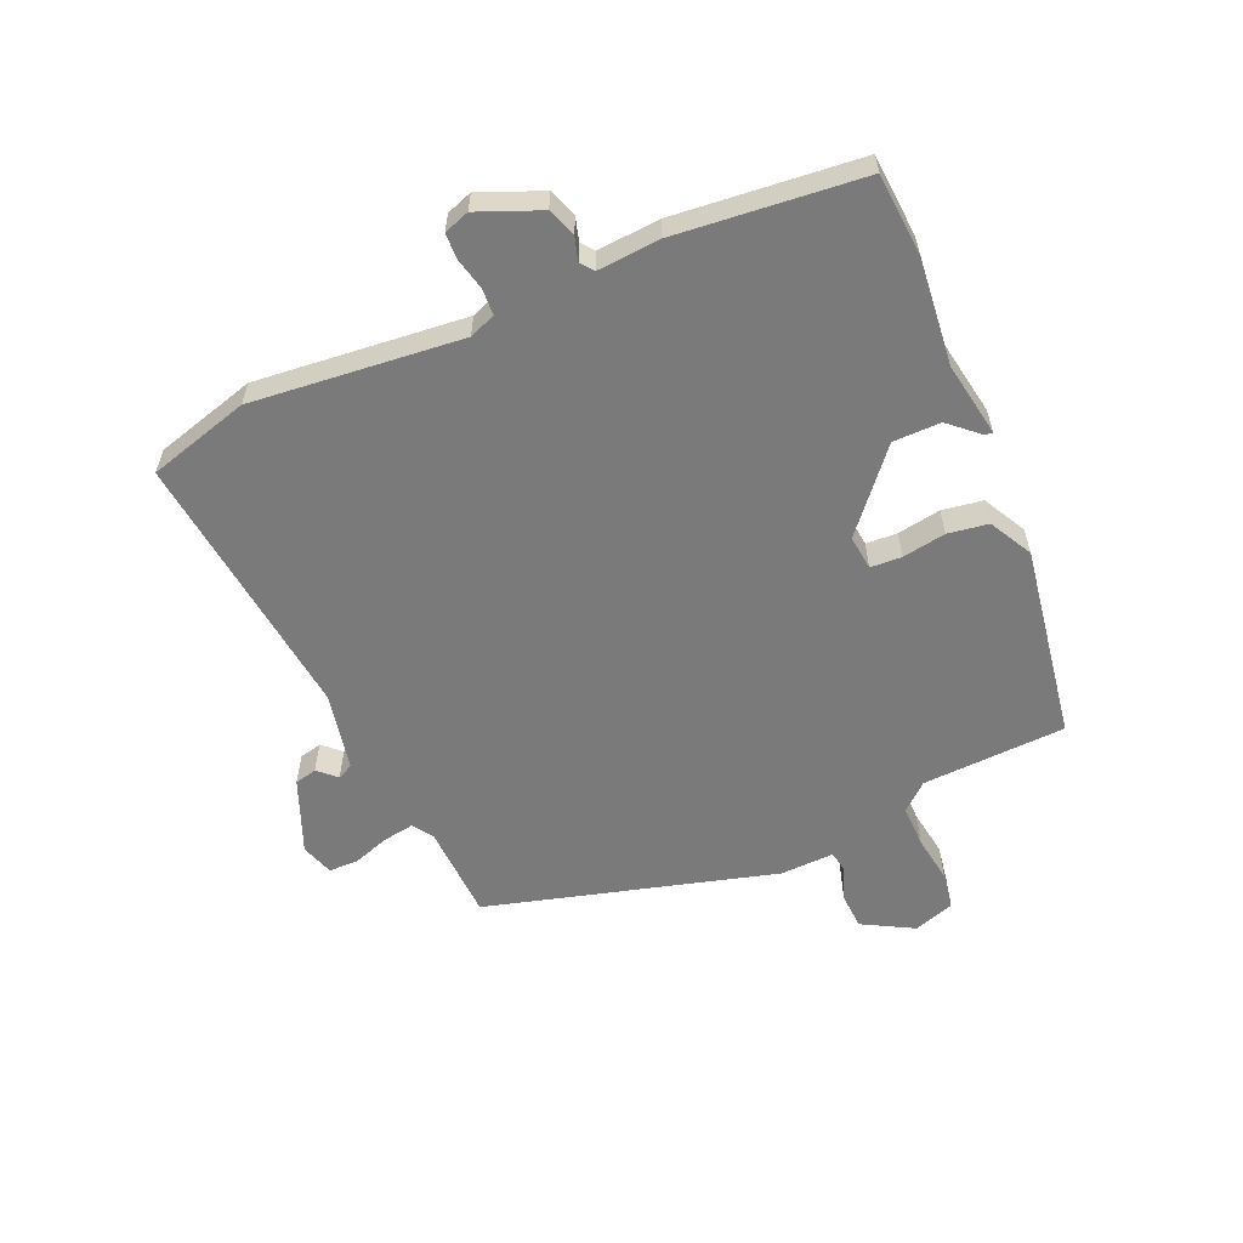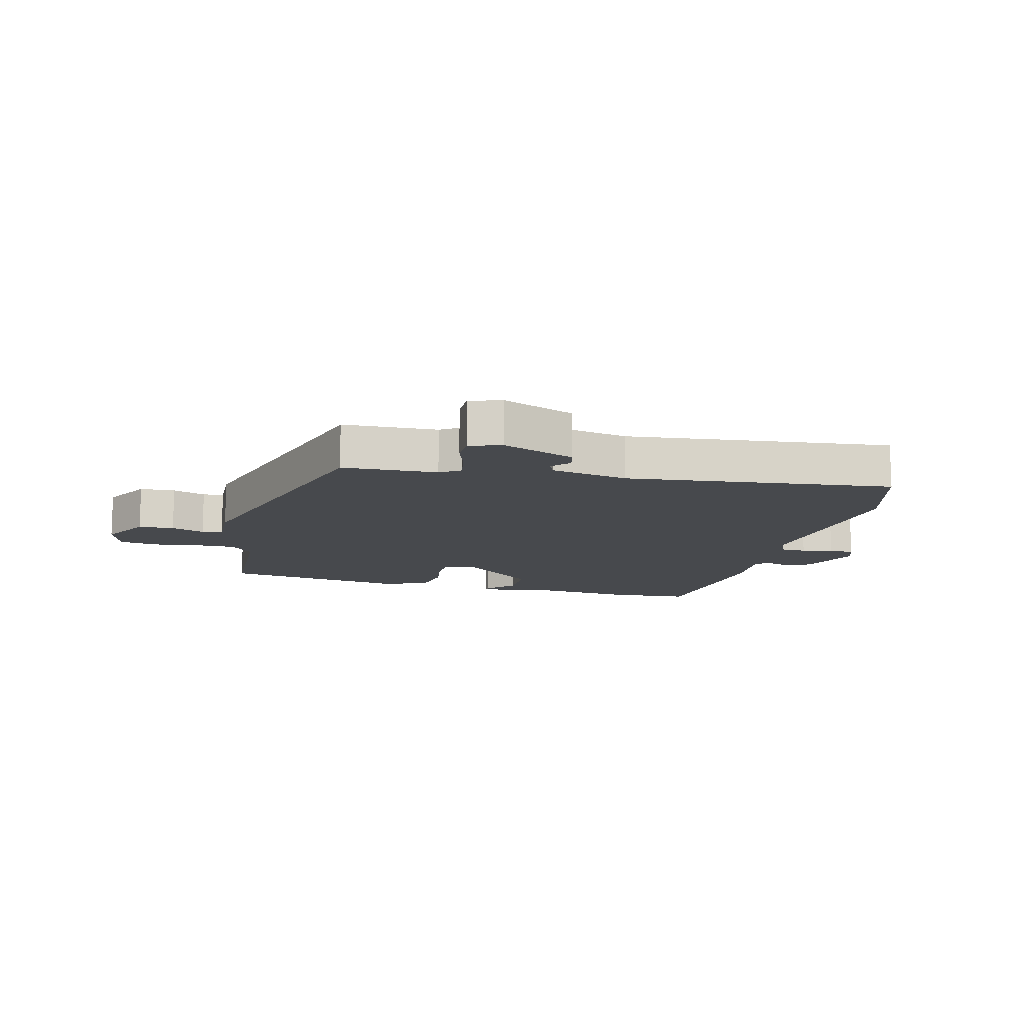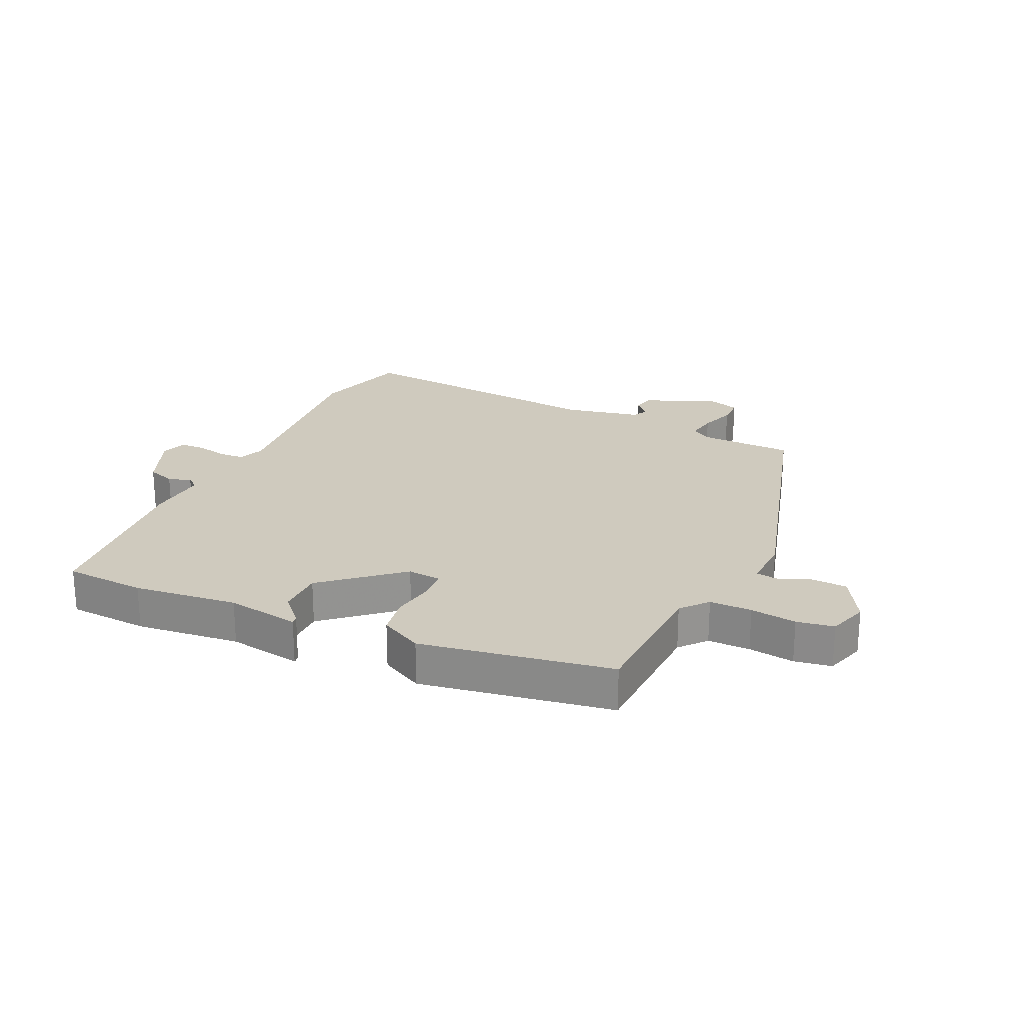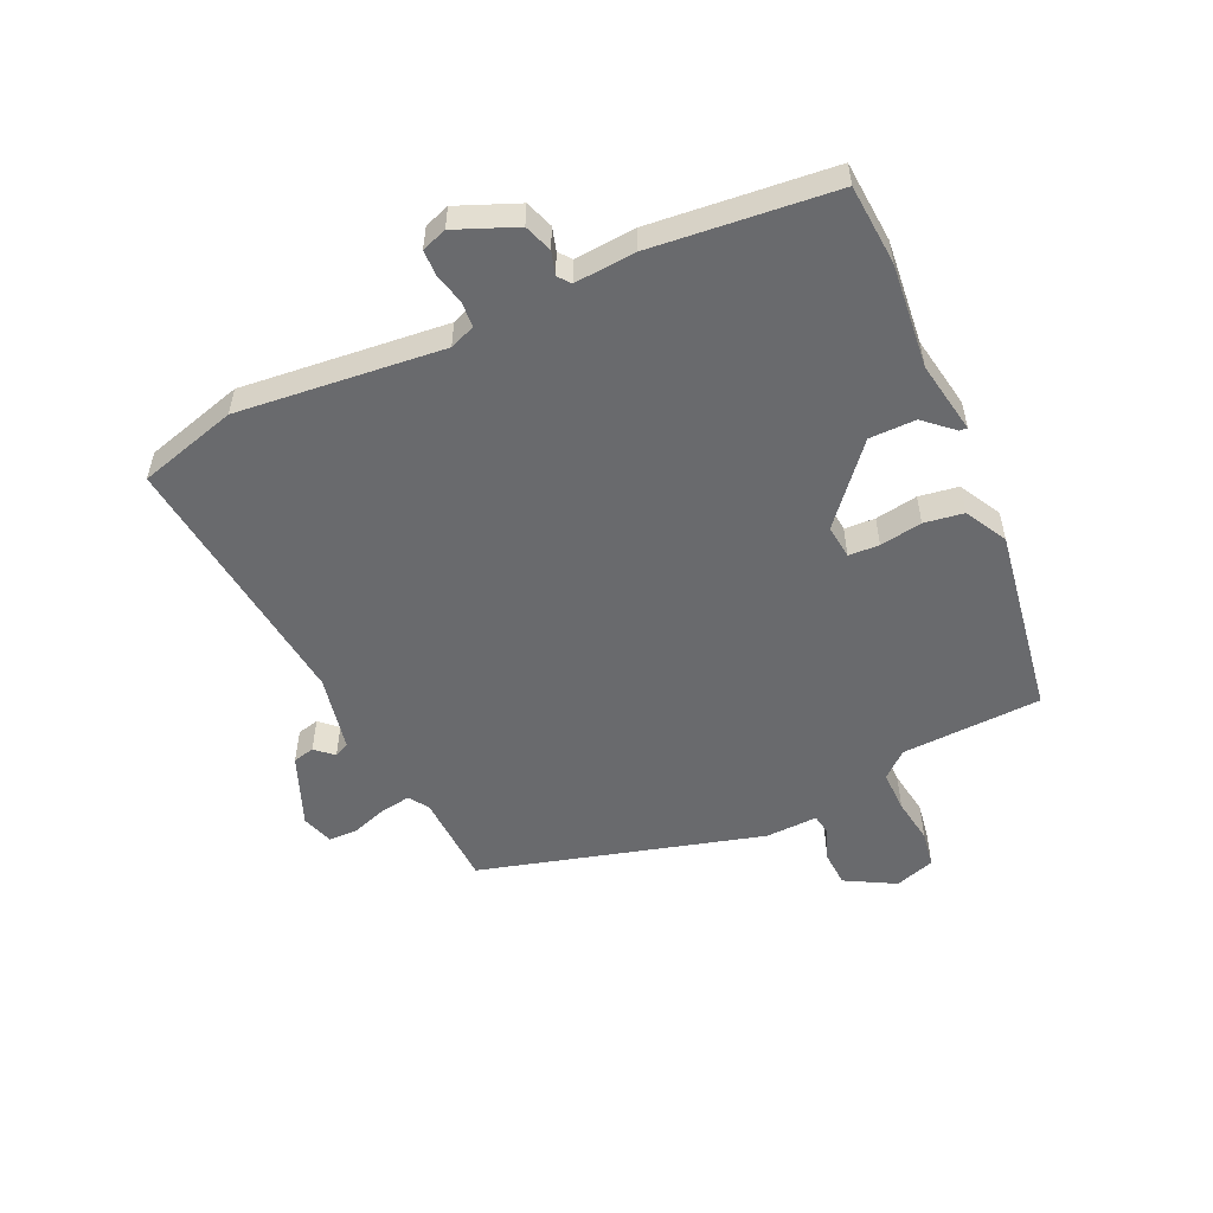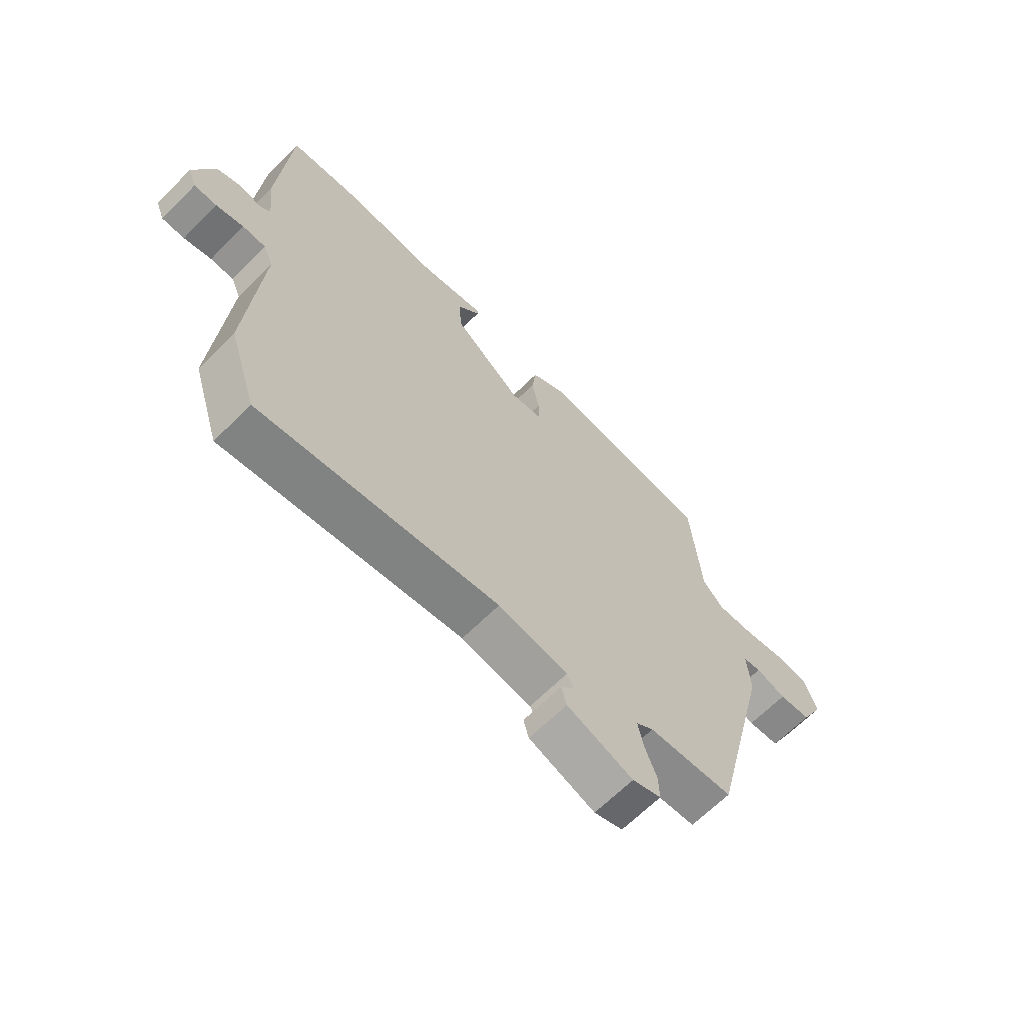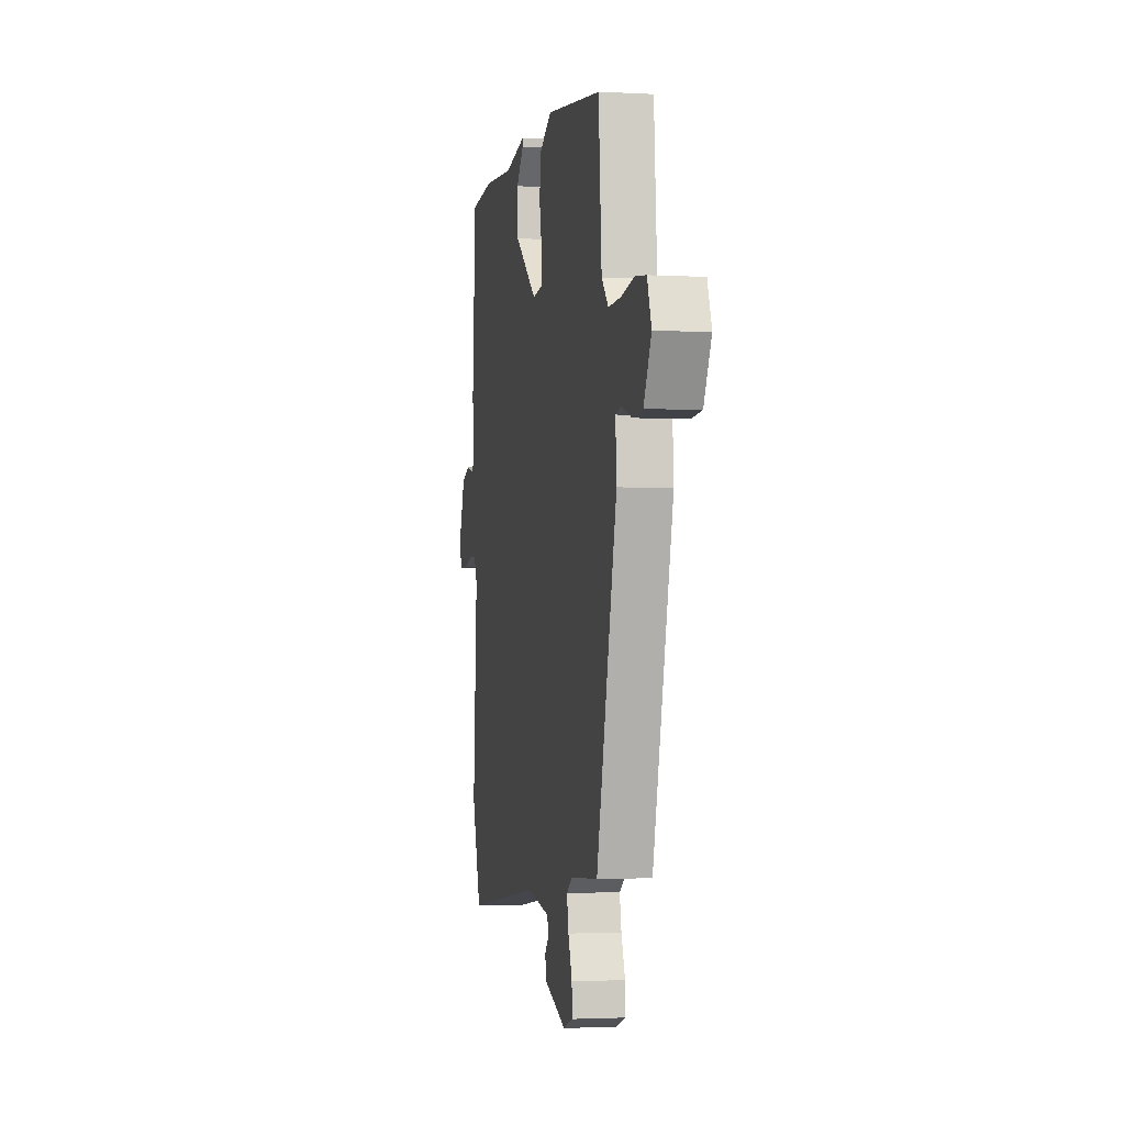
<metadata>
{"format":"obj","ext":"obj","renderer":"f3d","projection":"perspective","resolution":1024,"background":"white","views":[{"elev":-58.1,"azim":-68.3,"up":"+Y"},{"elev":-12.1,"azim":164.0,"up":"+Y"},{"elev":23.2,"azim":22.6,"up":"+Y"},{"elev":-53.1,"azim":-67.2,"up":"+Y"},{"elev":-66.0,"azim":-45.1,"up":"+Z"},{"elev":-2.1,"azim":78.9,"up":"+Z"}]}
</metadata>
<code>
v -0.513 0.07 0.499
v -0.379 0.07 0.513
v -0.206 0.07 0.501
v -0.085 0.07 0.526
v -0.086 0.07 0.513
v -0.127 0.07 0.464
v -0.124 0.07 0.387
v 0.005 0.07 0.284
v 0.061 0.07 0.292
v 0.062 0.07 0.343
v 0.048 0.07 0.413
v 0.056 0.07 0.479
v 0.125 0.07 0.519
v 0.443 0.07 0.479
v 0.461 0.07 0.246
v 0.5 0.07 0.204
v 0.57 0.07 0.207
v 0.646 0.07 0.221
v 0.708 0.07 0.213
v 0.732 0.07 0.147
v 0.689 0.07 0.063
v 0.63 0.07 0.058
v 0.574 0.07 0.077
v 0.54 0.07 0.07
v 0.546 0.07 -0.017
v 0.431 0.07 -0.491
v 0.274 0.07 -0.502
v 0.242 0.07 -0.525
v 0.252 0.07 -0.576
v 0.274 0.07 -0.635
v 0.275 0.07 -0.683
v 0.222 0.07 -0.702
v 0.1 0.07 -0.657
v 0.09 0.07 -0.621
v 0.116 0.07 -0.591
v 0.103 0.07 -0.566
v -0.026 0.07 -0.544
v -0.466 0.07 -0.607
v -0.518 0.07 -0.444
v -0.495 0.07 -0.102
v -0.513 0.07 -0.06
v -0.556 0.07 -0.059
v -0.607 0.07 -0.073
v -0.649 0.07 -0.073
v -0.665 0.07 -0.032
v -0.627 0.07 0.07
v -0.581 0.07 0.088
v -0.542 0.07 0.078
v -0.522 0.07 0.095
v -0.533 0.07 0.196
v -0.513 0 0.499
v -0.379 0 0.513
v -0.206 0 0.501
v -0.085 0 0.526
v -0.086 0 0.513
v -0.127 0 0.464
v -0.124 0 0.387
v 0.005 0 0.284
v 0.061 0 0.292
v 0.062 0 0.343
v 0.048 0 0.413
v 0.056 0 0.479
v 0.125 0 0.519
v 0.443 0 0.479
v 0.461 0 0.246
v 0.5 0 0.204
v 0.57 0 0.207
v 0.646 0 0.221
v 0.708 0 0.213
v 0.732 0 0.147
v 0.689 0 0.063
v 0.63 0 0.058
v 0.574 0 0.077
v 0.54 0 0.07
v 0.546 0 -0.017
v 0.431 0 -0.491
v 0.274 0 -0.502
v 0.242 0 -0.525
v 0.252 0 -0.576
v 0.274 0 -0.635
v 0.275 0 -0.683
v 0.222 0 -0.702
v 0.1 0 -0.657
v 0.09 0 -0.621
v 0.116 0 -0.591
v 0.103 0 -0.566
v -0.026 0 -0.544
v -0.466 0 -0.607
v -0.518 0 -0.444
v -0.495 0 -0.102
v -0.513 0 -0.06
v -0.556 0 -0.059
v -0.607 0 -0.073
v -0.649 0 -0.073
v -0.665 0 -0.032
v -0.627 0 0.07
v -0.581 0 0.088
v -0.542 0 0.078
v -0.522 0 0.095
v -0.533 0 0.196
f 49 50 1 2
f 45 46 47 48
f 45 48 49
f 42 43 44 45
f 41 42 45 49
f 40 41 49 2
f 37 38 39 40
f 36 37 40 2
f 32 33 34 35
f 29 30 31 32
f 28 29 32 35
f 27 28 35 36
f 24 25 26 27
f 20 21 22 23
f 20 23 24
f 17 18 19 20
f 16 17 20 24
f 15 16 24 27
f 10 11 12 13
f 9 10 13 14
f 3 4 5 6
f 3 6 7
f 2 3 7
f 36 2 7 8
f 9 14 15 27
f 8 9 27 36
f 52 51 100 99
f 98 97 96 95
f 99 98 95
f 95 94 93 92
f 99 95 92 91
f 52 99 91 90
f 90 89 88 87
f 52 90 87 86
f 85 84 83 82
f 82 81 80 79
f 85 82 79 78
f 86 85 78 77
f 77 76 75 74
f 73 72 71 70
f 74 73 70
f 70 69 68 67
f 74 70 67 66
f 77 74 66 65
f 63 62 61 60
f 64 63 60 59
f 56 55 54 53
f 57 56 53
f 57 53 52
f 58 57 52 86
f 77 65 64 59
f 86 77 59 58
f 1 51 52 2
f 2 52 53 3
f 3 53 54 4
f 4 54 55 5
f 5 55 56 6
f 6 56 57 7
f 7 57 58 8
f 8 58 59 9
f 9 59 60 10
f 10 60 61 11
f 11 61 62 12
f 12 62 63 13
f 13 63 64 14
f 14 64 65 15
f 15 65 66 16
f 16 66 67 17
f 17 67 68 18
f 18 68 69 19
f 19 69 70 20
f 20 70 71 21
f 21 71 72 22
f 22 72 73 23
f 23 73 74 24
f 24 74 75 25
f 25 75 76 26
f 26 76 77 27
f 27 77 78 28
f 28 78 79 29
f 29 79 80 30
f 30 80 81 31
f 31 81 82 32
f 32 82 83 33
f 33 83 84 34
f 34 84 85 35
f 35 85 86 36
f 36 86 87 37
f 37 87 88 38
f 38 88 89 39
f 39 89 90 40
f 40 90 91 41
f 41 91 92 42
f 42 92 93 43
f 43 93 94 44
f 44 94 95 45
f 45 95 96 46
f 46 96 97 47
f 47 97 98 48
f 48 98 99 49
f 49 99 100 50
f 50 100 51 1

</code>
